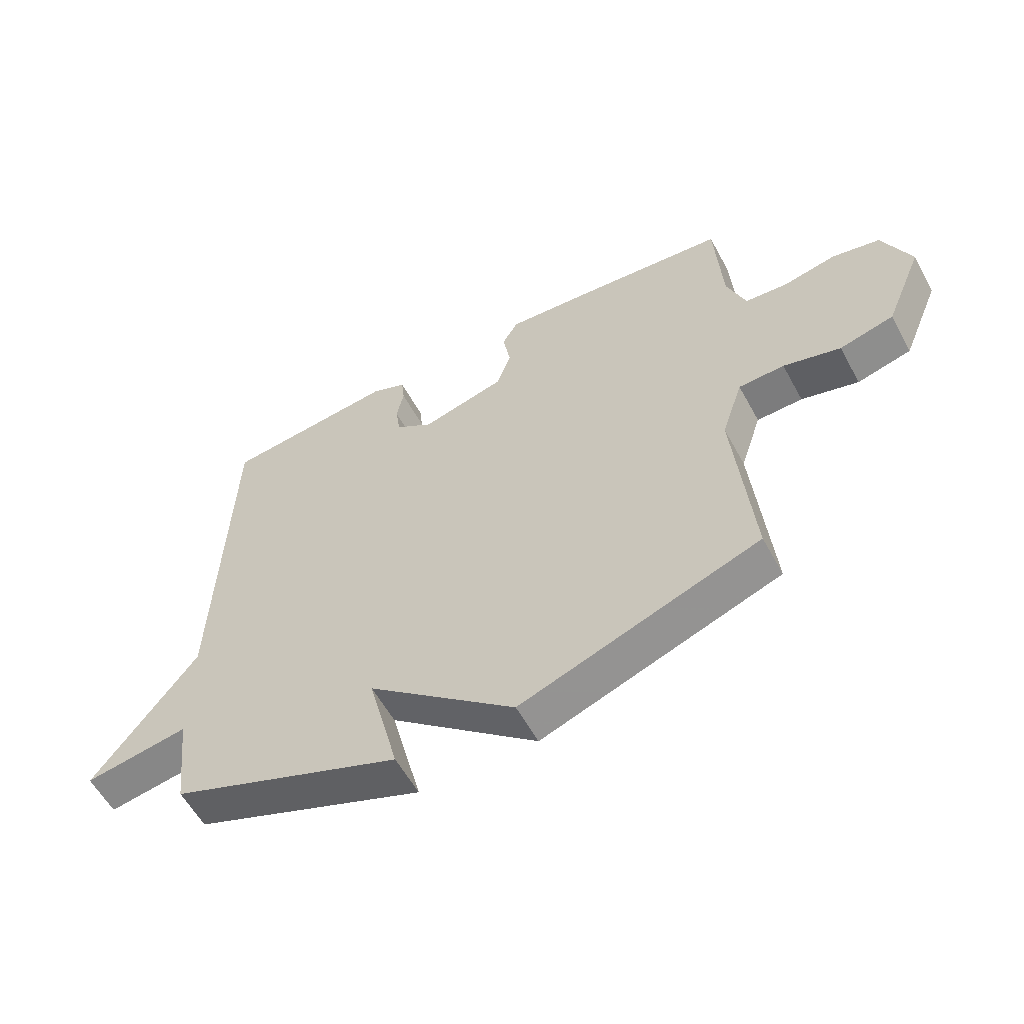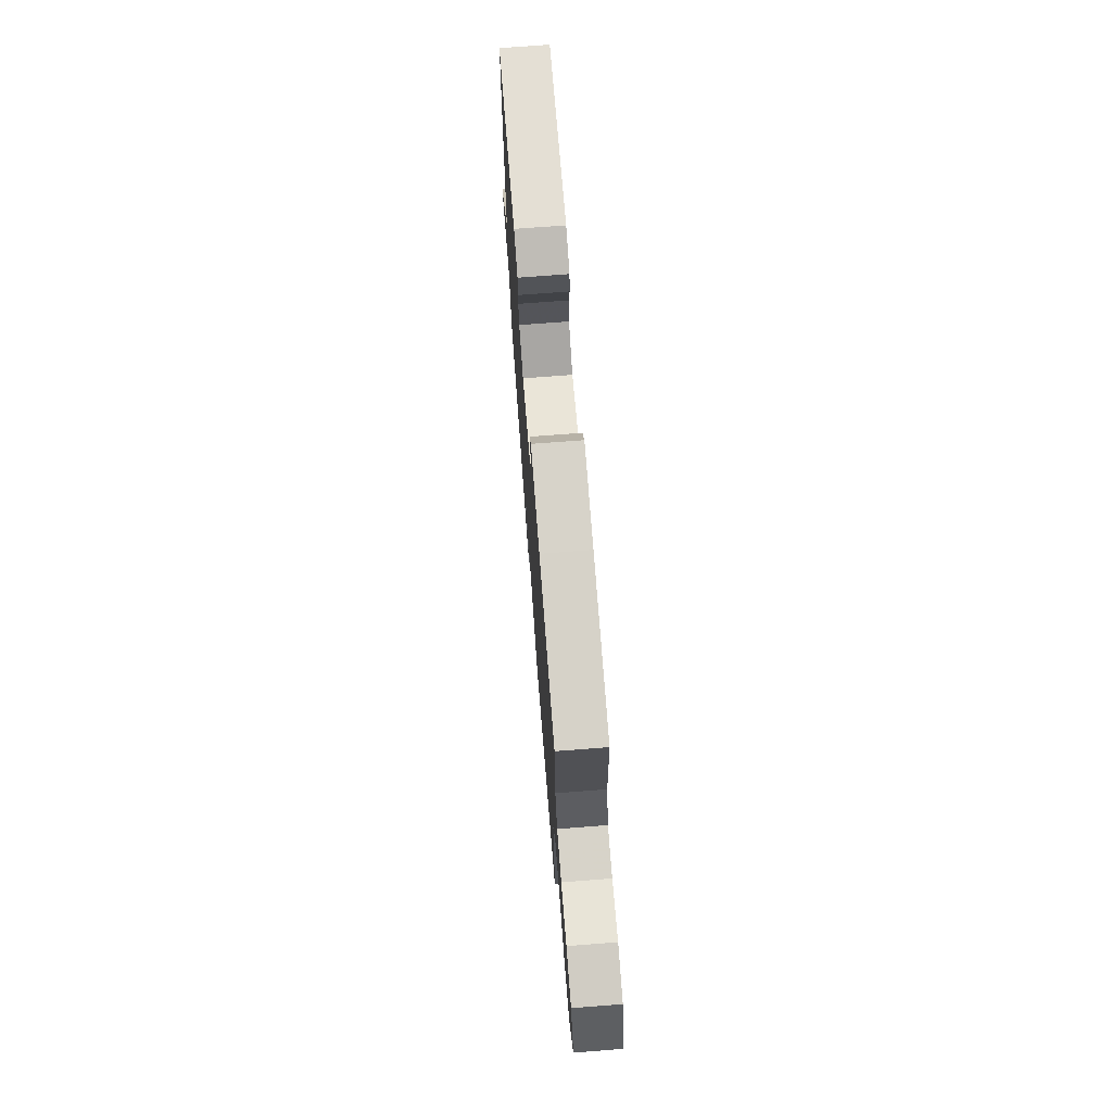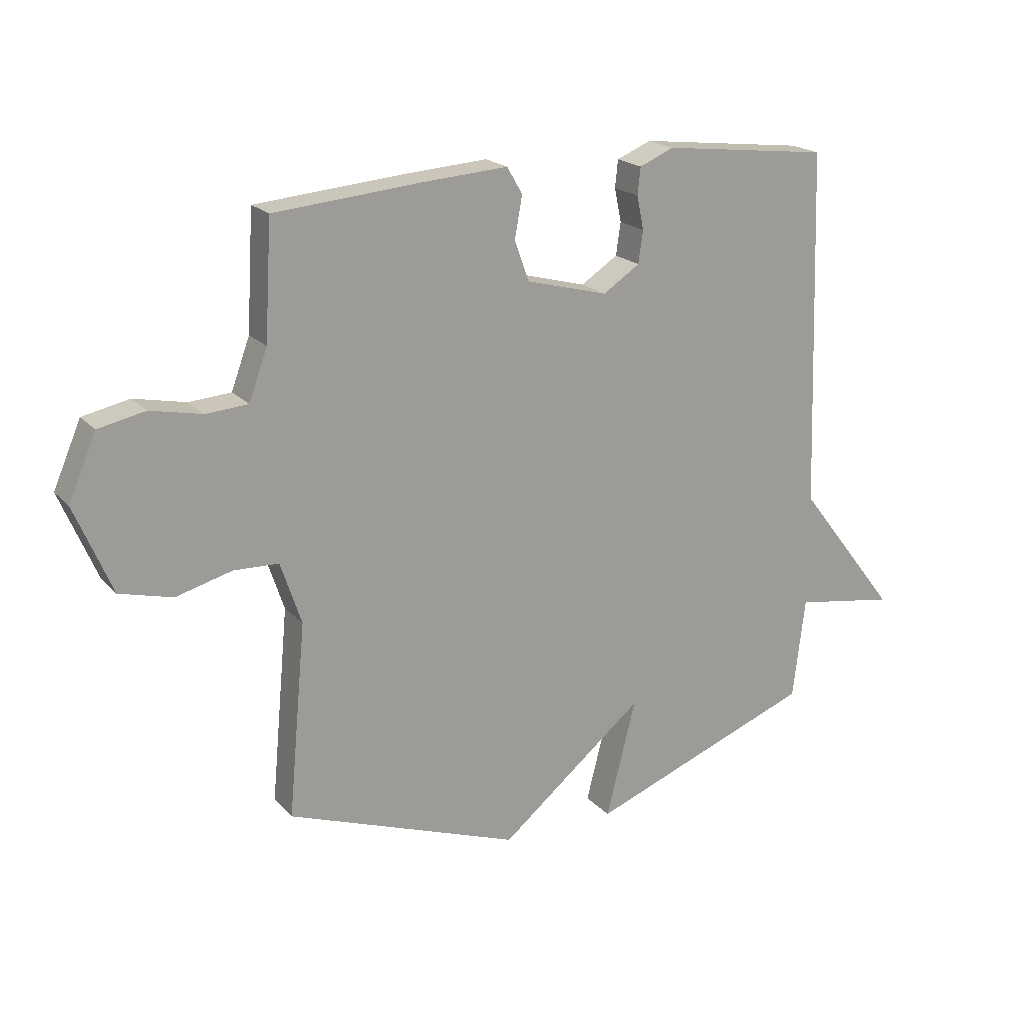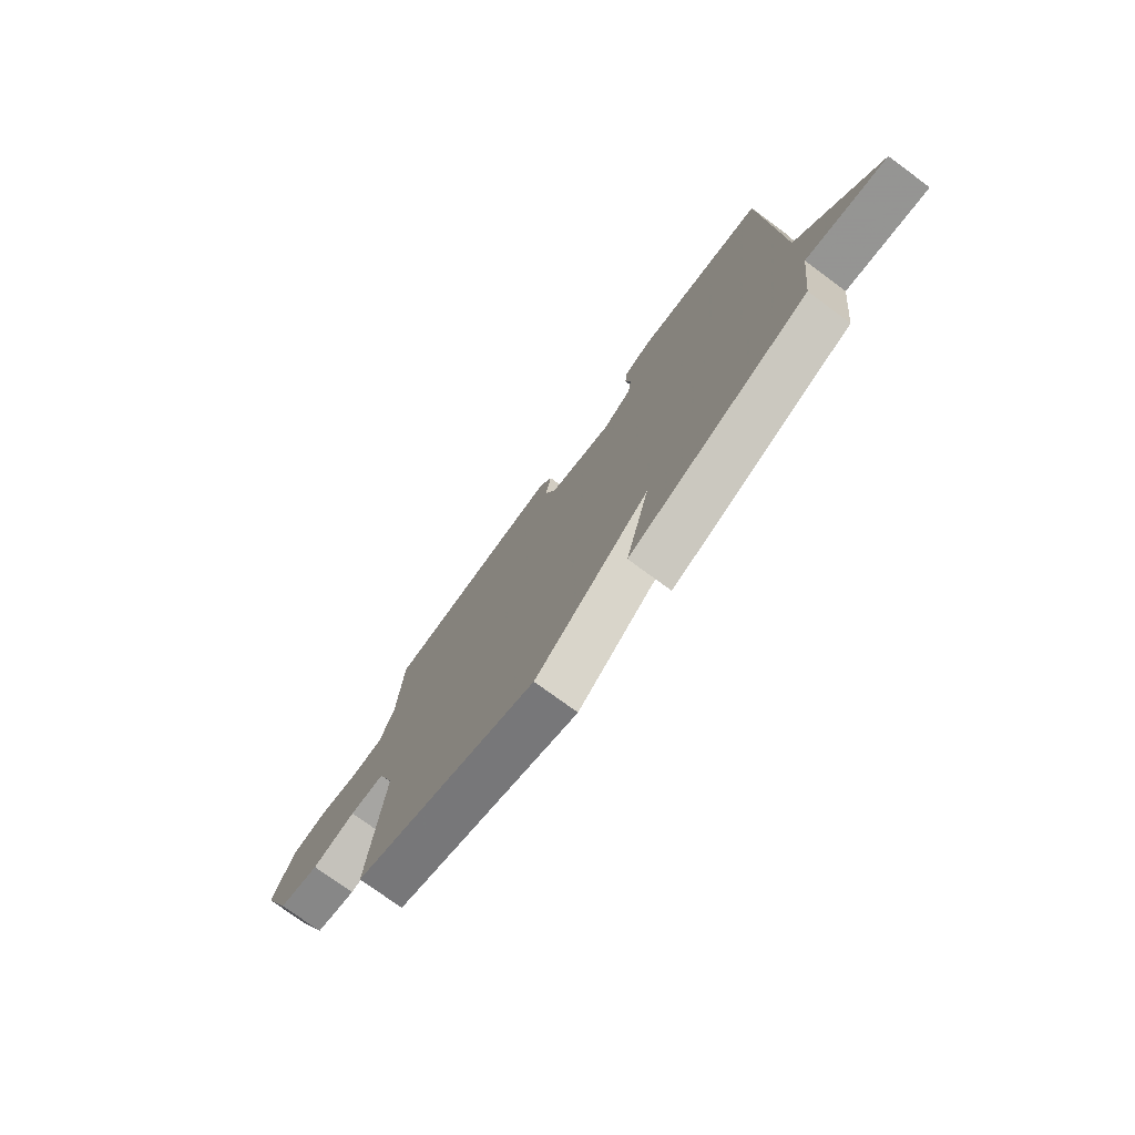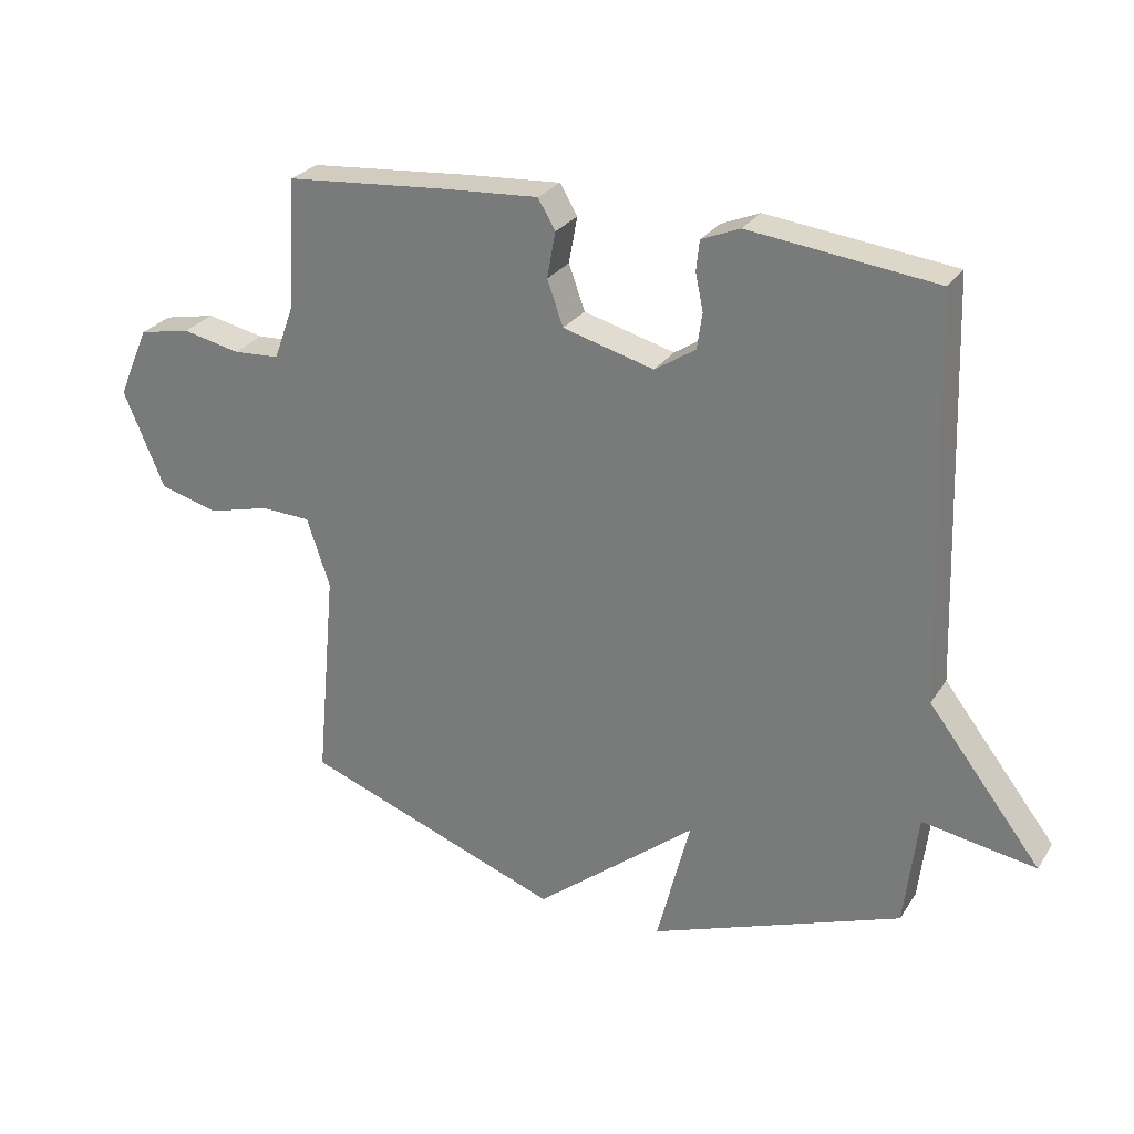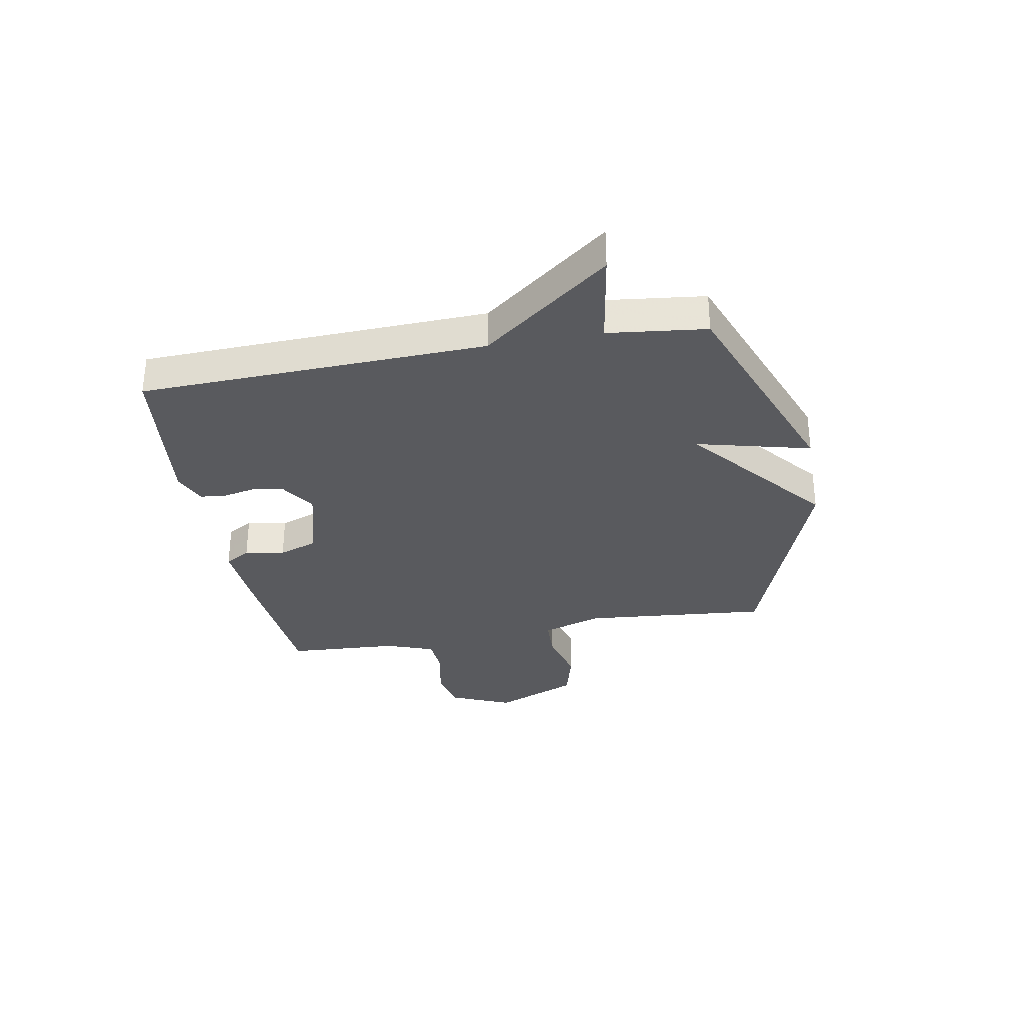
<metadata>
{"format":"obj","ext":"obj","renderer":"f3d","projection":"perspective","resolution":1024,"background":"white","views":[{"elev":-57.6,"azim":-151.6,"up":"+Z"},{"elev":72.7,"azim":-94.4,"up":"+Z"},{"elev":19.8,"azim":-28.9,"up":"+Z"},{"elev":-75.7,"azim":53.7,"up":"+Z"},{"elev":27.3,"azim":26.1,"up":"+Z"},{"elev":-31.8,"azim":100.4,"up":"+Y"}]}
</metadata>
<code>
v 0.5 0.07 -0.5
v 0.106 0.07 -0.648
v 0.158 0.07 -0.443
v -0.094 0.07 -0.648
v -0.5 0.07 -0.5
v -0.469 0.07 -0.164
v -0.505 0.07 -0.056
v -0.583 0.07 -0.053
v -0.68 0.07 -0.079
v -0.772 0.07 -0.055
v -0.836 0.07 0.097
v -0.788 0.07 0.208
v -0.707 0.07 0.225
v -0.617 0.07 0.206
v -0.544 0.07 0.211
v -0.512 0.07 0.298
v -0.5 0.07 0.5
v -0.244 0.07 0.522
v -0.097 0.07 0.532
v -0.07 0.07 0.486
v -0.083 0.07 0.414
v -0.058 0.07 0.344
v 0.084 0.07 0.306
v 0.148 0.07 0.348
v 0.156 0.07 0.404
v 0.144 0.07 0.462
v 0.149 0.07 0.509
v 0.209 0.07 0.534
v 0.5 0.07 0.5
v 0.521 0.07 -0.123
v 0.698 0.07 -0.352
v 0.521 0.07 -0.323
v 0.5 0 -0.5
v 0.106 0 -0.648
v 0.158 0 -0.443
v -0.094 0 -0.648
v -0.5 0 -0.5
v -0.469 0 -0.164
v -0.505 0 -0.056
v -0.583 0 -0.053
v -0.68 0 -0.079
v -0.772 0 -0.055
v -0.836 0 0.097
v -0.788 0 0.208
v -0.707 0 0.225
v -0.617 0 0.206
v -0.544 0 0.211
v -0.512 0 0.298
v -0.5 0 0.5
v -0.244 0 0.522
v -0.097 0 0.532
v -0.07 0 0.486
v -0.083 0 0.414
v -0.058 0 0.344
v 0.084 0 0.306
v 0.148 0 0.348
v 0.156 0 0.404
v 0.144 0 0.462
v 0.149 0 0.509
v 0.209 0 0.534
v 0.5 0 0.5
v 0.521 0 -0.123
v 0.698 0 -0.352
v 0.521 0 -0.323
f 30 31 32
f 30 32 1
f 29 30 1
f 28 29 1
f 27 28 1
f 26 27 1
f 25 26 1
f 24 25 1
f 23 24 1
f 22 23 1
f 19 20 21
f 18 19 21
f 17 18 21
f 16 17 21
f 15 16 21 22
f 12 13 14
f 11 12 14
f 10 11 14
f 9 10 14
f 8 9 14
f 7 8 14 15
f 15 22 1
f 7 15 1
f 6 7 1
f 3 4 5 6
f 1 2 3
f 1 3 6
f 64 63 62
f 33 64 62
f 33 62 61
f 33 61 60
f 33 60 59
f 33 59 58
f 33 58 57
f 33 57 56
f 33 56 55
f 33 55 54
f 53 52 51
f 53 51 50
f 53 50 49
f 53 49 48
f 54 53 48 47
f 46 45 44
f 46 44 43
f 46 43 42
f 46 42 41
f 46 41 40
f 47 46 40 39
f 33 54 47
f 33 47 39
f 33 39 38
f 38 37 36 35
f 35 34 33
f 38 35 33
f 1 33 34 2
f 2 34 35 3
f 3 35 36 4
f 4 36 37 5
f 5 37 38 6
f 6 38 39 7
f 7 39 40 8
f 8 40 41 9
f 9 41 42 10
f 10 42 43 11
f 11 43 44 12
f 12 44 45 13
f 13 45 46 14
f 14 46 47 15
f 15 47 48 16
f 16 48 49 17
f 17 49 50 18
f 18 50 51 19
f 19 51 52 20
f 20 52 53 21
f 21 53 54 22
f 22 54 55 23
f 23 55 56 24
f 24 56 57 25
f 25 57 58 26
f 26 58 59 27
f 27 59 60 28
f 28 60 61 29
f 29 61 62 30
f 30 62 63 31
f 31 63 64 32
f 32 64 33 1

</code>
